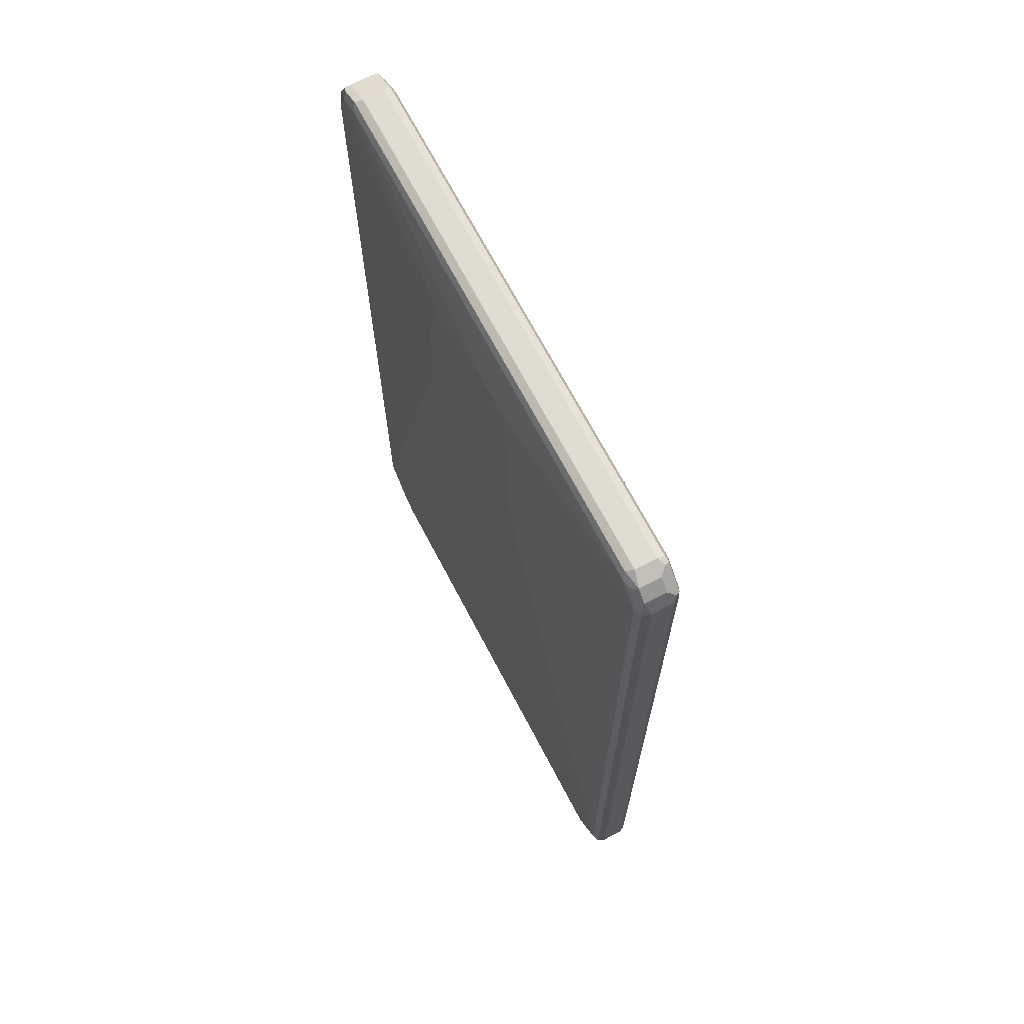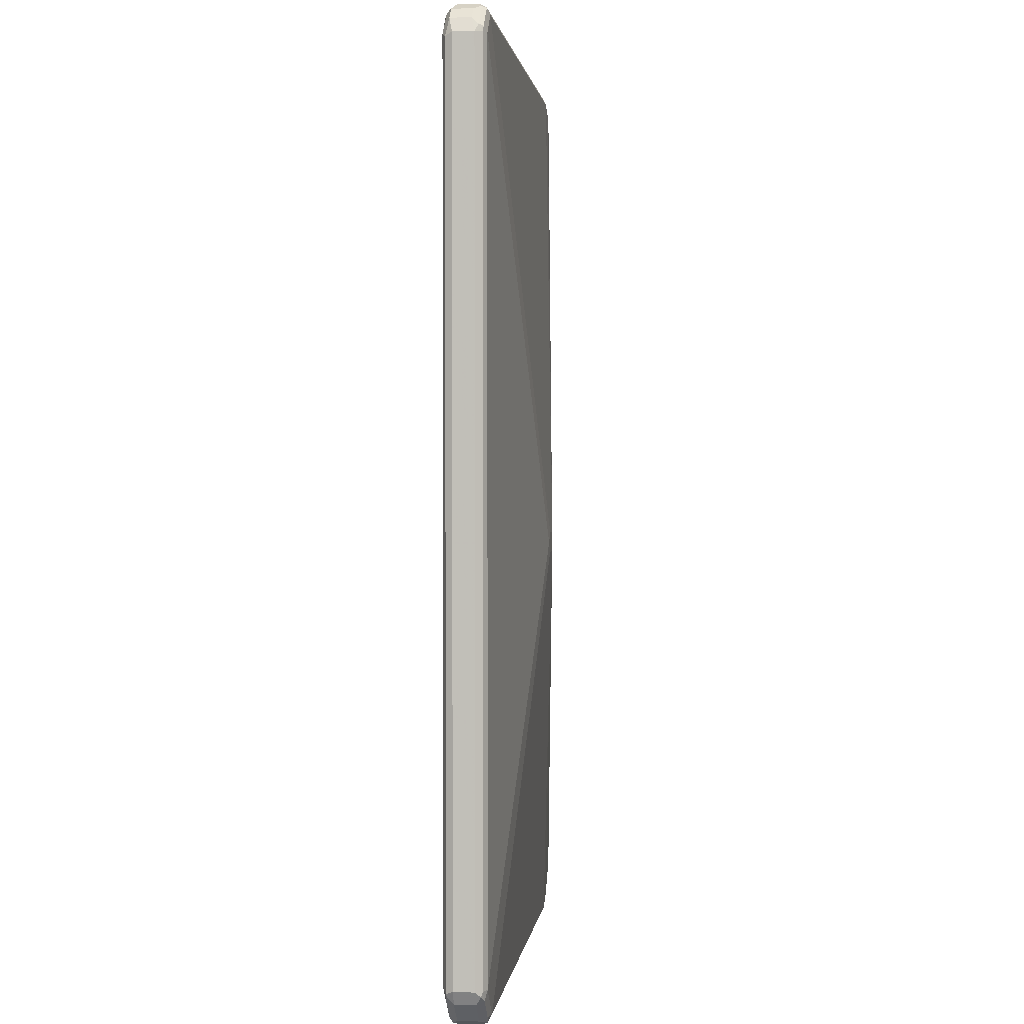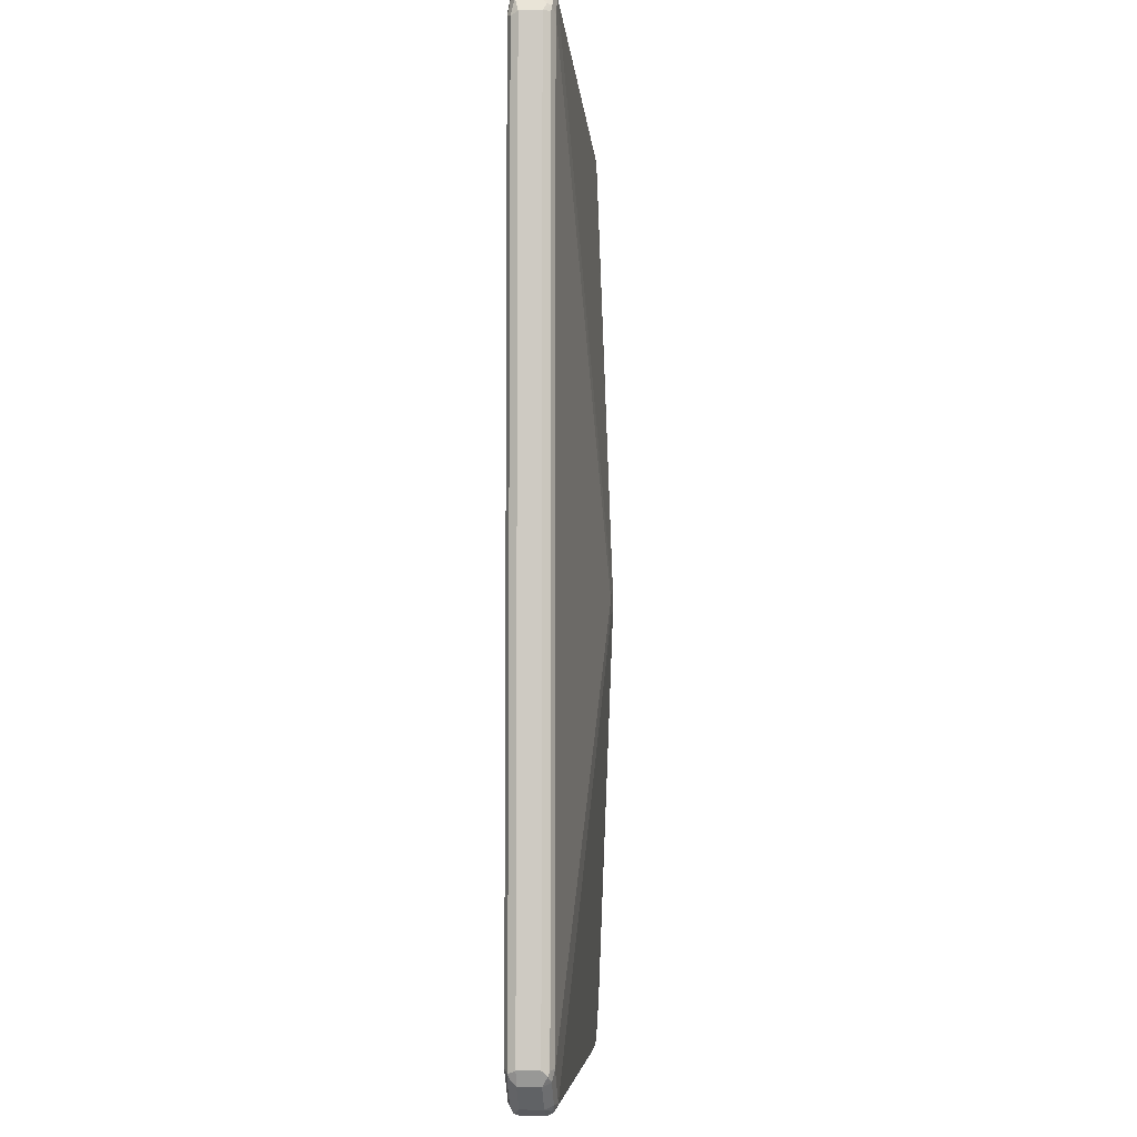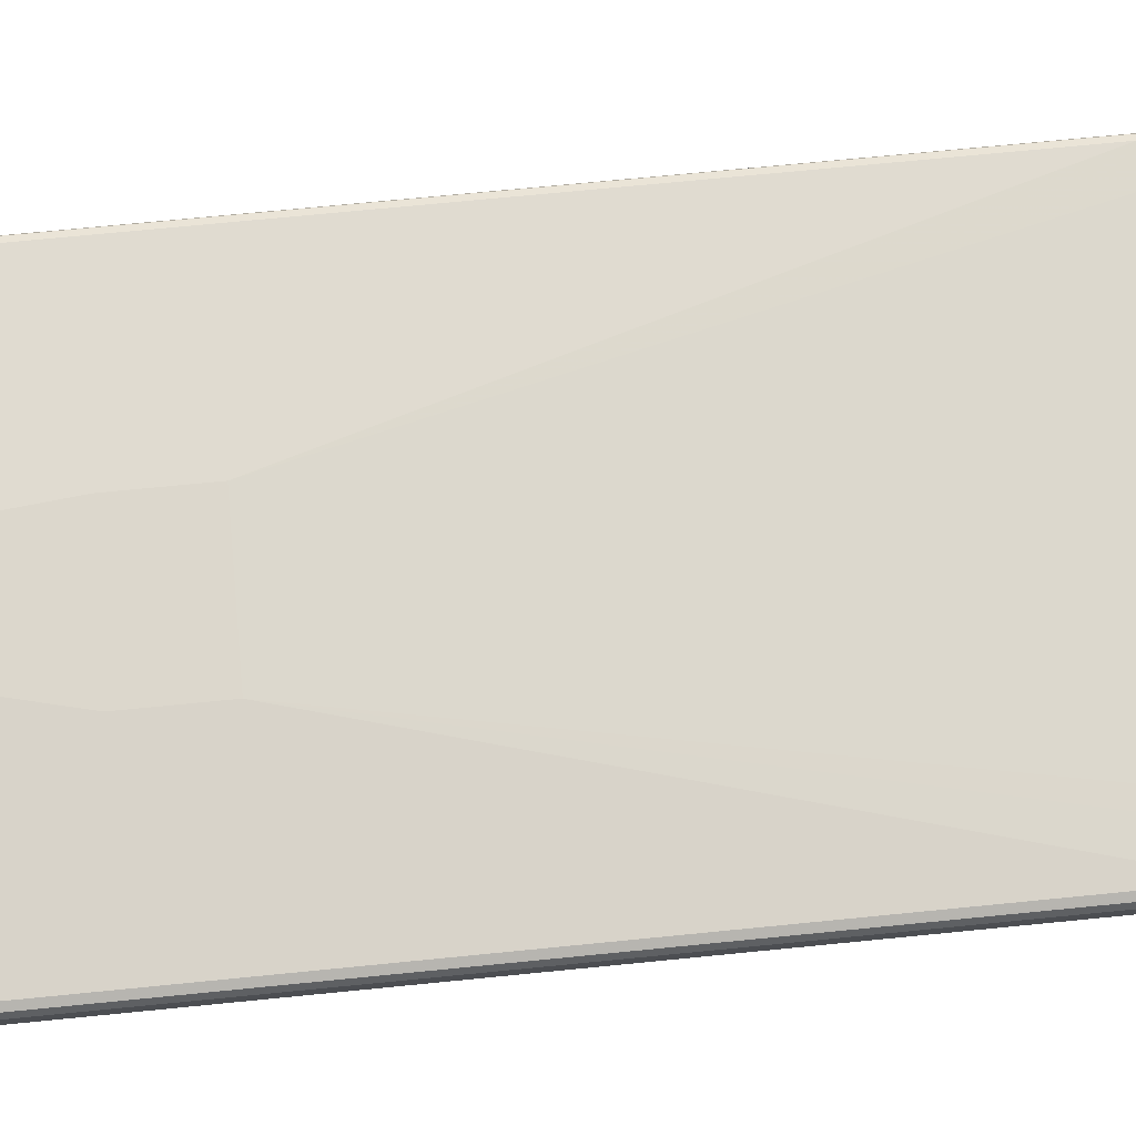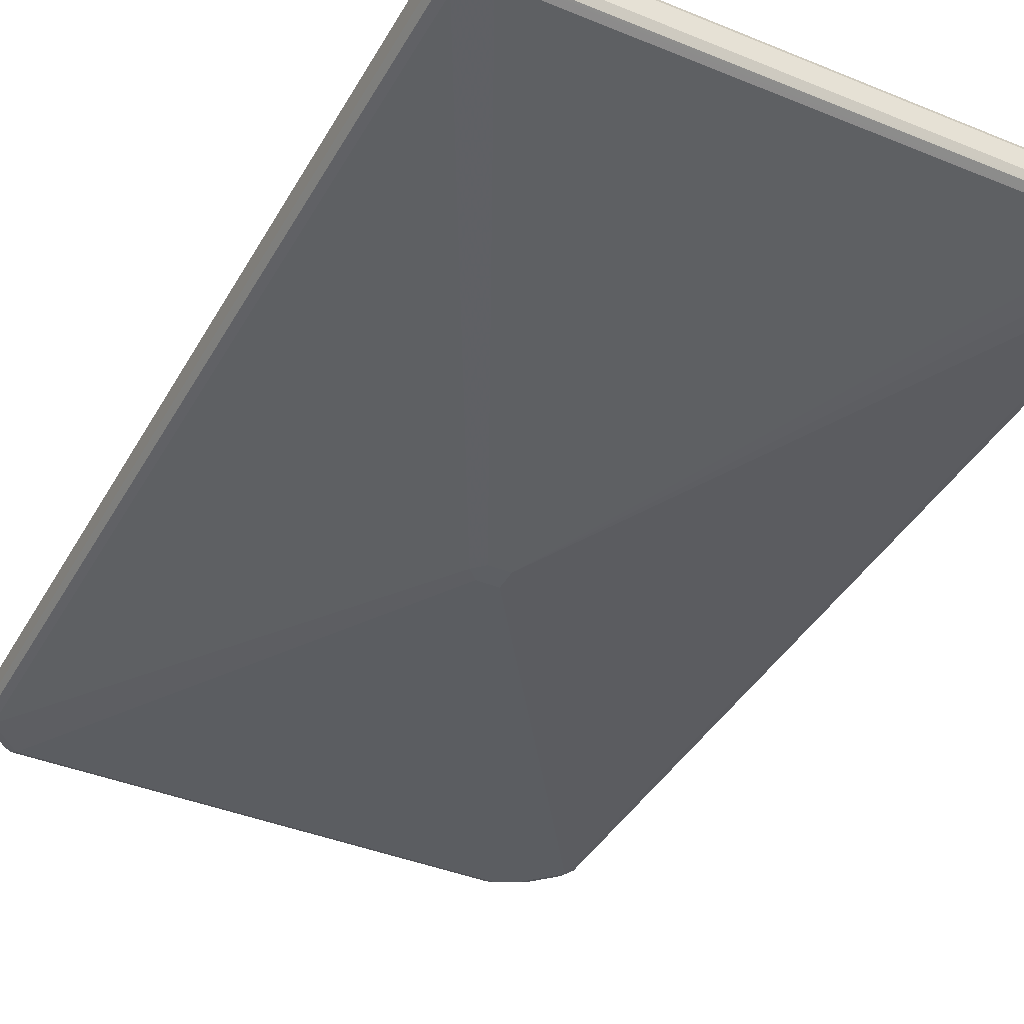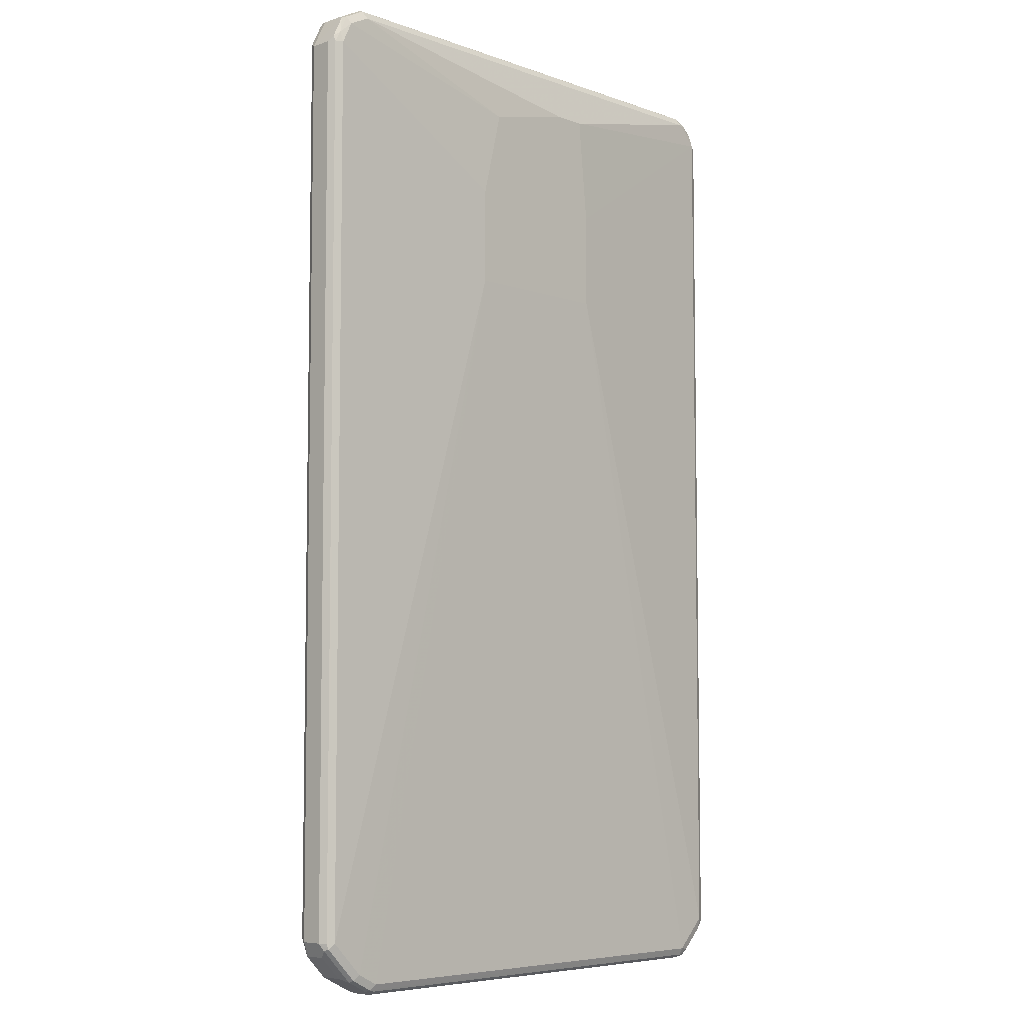
<metadata>
{"format":"obj","ext":"obj","renderer":"f3d","projection":"perspective","resolution":1024,"background":"white","views":[{"elev":69.2,"azim":62.3,"up":"+Y"},{"elev":1.6,"azim":97.0,"up":"+Y"},{"elev":-5.9,"azim":94.5,"up":"+Y"},{"elev":72.8,"azim":-95.6,"up":"+Z"},{"elev":-39.8,"azim":153.1,"up":"+Z"},{"elev":-6.3,"azim":-46.3,"up":"+Y"}]}
</metadata>
<code>
v -0.5095 -0.7735 0
v -0.5031 -0.7673 -0.01258
v -0.5 -0.7831 -0.009428
v -0.4968 -0.7987 -0.00628
v -0.5095 -0.7735 0.03774
v -0.5095 0.7924 0
v -0.4905 -0.7735 -0.01887
v -0.5031 0.7987 -0.01258
v -0.4874 -0.7893 -0.01572
v -0.4591 -0.8364 -0.00628
v -0.4968 -0.7987 0.03145
v -0.5031 -0.7861 0.04402
v -0.5 -0.7831 0.05188
v -0.5031 -0.7735 0.05032
v -0.5095 0.7924 0.03774
v -0.4859 0.8396 0.04717
v -0.4843 0.8427 0
v -0.4812 0.8444 -0.009428
v -0.5 0.8067 -0.009428
v -0.01885 -0.07545 -0.07548
v -0.434 -0.8301 -0.01887
v -0.4905 0.7924 -0.01887
v -0.4843 0.8364 -0.01258
v -0.4686 -0.8082 -0.01572
v -0.4434 -0.8396 -0.009428
v -0.4214 -0.8553 -0.00628
v -0.3962 -0.868 0
v -0.4591 -0.8364 0.03145
v -0.4496 -0.8271 -0.01572
v -0.4466 -0.8427 0.04402
v -0.4623 -0.8208 0.05188
v -0.4905 -0.7735 0.05661
v -0.4905 0.7924 0.05661
v -0.5031 0.7924 0.05032
v -0.5047 0.8019 0.04717
v -0.4843 0.8427 0.03774
v -0.4929 0.8113 0.05188
v -0.478 0.8427 0.05032
v -0.4481 0.8585 0.04717
v -0.434 0.868 0.03774
v -0.434 0.868 0
v -0.4434 0.8633 -0.009428
v -0.4528 0.8514 -0.01414
v -0.01885 -0.03773 -0.07548
v 0.01885 -0.07545 -0.07548
v -0.3962 -0.849 -0.01887
v -0.4119 -0.8459 -0.01572
v -0.4717 0.8301 -0.01887
v -0.4057 -0.8585 -0.009428
v -0.3899 -0.8616 -0.01258
v 0.434 -0.868 0
v -0.3962 -0.868 0.03774
v -0.4088 -0.8616 0.04402
v -0.4434 -0.8396 0.05188
v -0.434 -0.8301 0.05661
v -0.1509 0.415 0.07548
v -0.1509 0.5849 0.07548
v -0.1132 0.7358 0.07548
v -0.4717 0.8301 0.05661
v -0.4403 0.8616 0.05032
v 0.4528 0.868 0.03774
v 0.4528 0.868 0
v 0.4528 0.8616 -0.01258
v -0.434 0.8616 -0.01258
v -0.434 0.849 -0.01887
v 0.01885 -0.03773 -0.07548
v 0.0377 -0.05659 -0.07548
v 0.434 -0.849 -0.01887
v 0.4403 -0.8616 -0.01258
v 0.434 -0.868 0.03774
v 0.4481 -0.8585 -0.009428
v 0.4591 -0.8553 0
v 0.4434 -0.8633 0.04717
v -0.3962 -0.8616 0.05032
v -0.4057 -0.8585 0.05188
v -0.3962 -0.849 0.05661
v 0.1321 0.415 0.07548
v 0.05655 0.7735 0.07548
v -0.434 0.849 0.05661
v 0.4466 0.8616 0.05032
v 0.4623 0.8585 0.04717
v 0.478 0.8553 0.04402
v 0.4654 0.8616 -0.00628
v 0.4623 0.8585 -0.01414
v 0.478 0.8553 0.00628
v 0.4528 0.849 -0.01887
v 0.4905 -0.7924 -0.01887
v 0.4905 0.8113 -0.01887
v 0.4552 -0.849 -0.01414
v 0.4591 -0.8553 0.03774
v 0.4968 -0.8176 0
v 0.4528 -0.8514 0.05188
v 0.434 -0.8616 0.05032
v 0.434 -0.849 0.05661
v 0.1321 0.5849 0.07548
v 0.4905 -0.7924 0.05661
v 0.1132 0.7735 0.07548
v 0.4528 0.849 0.05661
v 0.4686 0.8459 0.05346
v 0.4968 0.8364 0.04402
v 0.5031 0.8238 -0.00628
v 0.5 0.8208 -0.01414
v 0.4968 0.8364 0.00628
v 0.5031 -0.7924 -0.01258
v 0.4929 -0.8113 -0.01414
v 0.4968 -0.8176 0.03774
v 0.5047 -0.8019 -0.009428
v 0.4905 -0.8136 0.05188
v 0.4905 0.8113 0.05661
v 0.5031 -0.7987 0.05032
v 0.4874 0.8271 0.05346
v 0.5 0.8208 0.04717
v 0.5095 0.8113 0.03774
v 0.5095 0.8113 0
v 0.5031 0.8113 -0.01258
v 0.5095 -0.7924 0
v 0.5095 -0.7924 0.03774
v 0.5 -0.8067 0.04717
v 0.5031 0.805 0.05032
f 1 2 3
f 1 3 4
f 1 4 11
f 1 11 5
f 1 5 15
f 1 15 6
f 1 6 8
f 1 8 2
f 2 7 9
f 2 9 3
f 2 8 22
f 2 22 7
f 3 9 4
f 4 9 24
f 4 24 10
f 4 10 28
f 4 28 11
f 5 11 12
f 5 12 13
f 5 13 14
f 5 14 34
f 5 34 15
f 6 15 16
f 6 16 17
f 6 17 18
f 6 18 19
f 6 19 8
f 7 20 21
f 7 21 24
f 7 24 9
f 7 22 44
f 7 44 20
f 8 19 18
f 8 18 23
f 8 23 48
f 8 48 22
f 10 25 49
f 10 49 26
f 10 26 27
f 10 27 52
f 10 52 28
f 10 24 29
f 10 29 25
f 11 28 30
f 11 30 12
f 12 30 31
f 12 31 13
f 13 31 55
f 13 55 32
f 13 32 33
f 13 33 34
f 13 34 14
f 15 34 35
f 15 35 16
f 16 36 17
f 16 35 37
f 16 37 38
f 16 38 60
f 16 60 39
f 16 39 40
f 16 40 36
f 17 36 18
f 18 36 40
f 18 40 41
f 18 41 42
f 18 42 43
f 18 43 23
f 20 44 66
f 20 66 67
f 20 67 45
f 20 45 68
f 20 68 46
f 20 46 21
f 21 46 47
f 21 47 29
f 21 29 24
f 22 48 44
f 23 43 48
f 25 29 47
f 25 47 49
f 26 49 27
f 27 50 69
f 27 69 51
f 27 51 70
f 27 70 52
f 27 49 50
f 28 52 30
f 30 52 53
f 30 53 75
f 30 75 54
f 30 54 31
f 31 54 55
f 32 55 56
f 32 56 57
f 32 57 33
f 33 57 58
f 33 58 59
f 33 59 37
f 33 37 34
f 34 37 35
f 37 59 38
f 38 59 79
f 38 79 60
f 39 60 40
f 40 60 80
f 40 80 61
f 40 61 62
f 40 62 41
f 41 62 42
f 42 62 63
f 42 63 64
f 42 64 43
f 43 64 65
f 43 65 48
f 44 48 65
f 44 65 86
f 44 86 66
f 45 67 87
f 45 87 68
f 46 68 69
f 46 69 50
f 46 50 49
f 46 49 47
f 51 69 71
f 51 71 72
f 51 72 90
f 51 90 70
f 52 70 73
f 52 73 74
f 52 74 75
f 52 75 53
f 54 75 55
f 55 75 76
f 55 76 56
f 56 77 95
f 56 95 97
f 56 97 78
f 56 78 58
f 56 58 57
f 56 76 94
f 56 94 77
f 58 78 79
f 58 79 59
f 60 79 98
f 60 98 80
f 61 80 81
f 61 81 82
f 61 82 85
f 61 85 62
f 62 83 84
f 62 84 63
f 62 85 83
f 63 84 64
f 64 84 65
f 65 84 86
f 66 86 88
f 66 88 67
f 67 88 87
f 68 89 69
f 68 87 105
f 68 105 89
f 69 89 71
f 70 90 73
f 71 89 72
f 72 89 105
f 72 105 91
f 72 91 106
f 72 106 90
f 73 90 92
f 73 92 93
f 73 93 74
f 74 93 75
f 75 93 94
f 75 94 76
f 77 94 96
f 77 96 109
f 77 109 95
f 78 97 98
f 78 98 79
f 80 98 99
f 80 99 81
f 81 99 82
f 82 99 111
f 82 111 100
f 82 100 103
f 82 103 85
f 83 85 103
f 83 103 101
f 83 101 102
f 83 102 84
f 84 102 88
f 84 88 86
f 87 104 105
f 87 88 102
f 87 102 104
f 90 106 108
f 90 108 92
f 91 105 107
f 91 107 106
f 92 94 93
f 92 108 96
f 92 96 94
f 95 109 97
f 96 108 110
f 96 110 119
f 96 119 109
f 97 109 98
f 98 109 111
f 98 111 99
f 100 111 112
f 100 112 113
f 100 113 114
f 100 114 103
f 101 103 114
f 101 114 102
f 102 114 115
f 102 115 104
f 104 116 107
f 104 107 105
f 104 115 114
f 104 114 116
f 106 107 117
f 106 117 118
f 106 118 108
f 107 116 117
f 108 118 110
f 109 119 112
f 109 112 111
f 110 118 117
f 110 117 113
f 110 113 119
f 112 119 113
f 113 117 116
f 113 116 114

</code>
